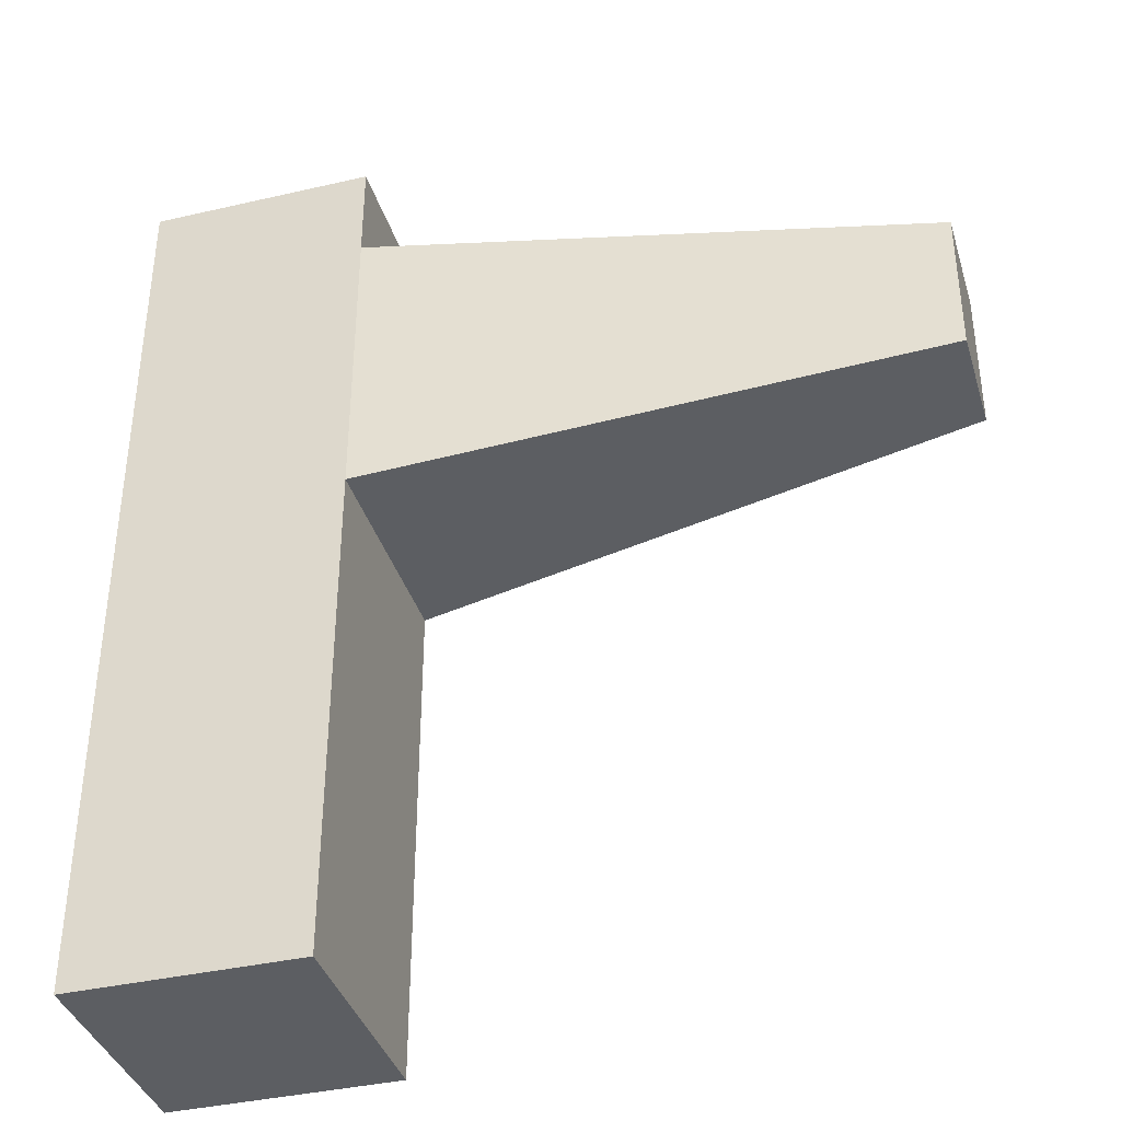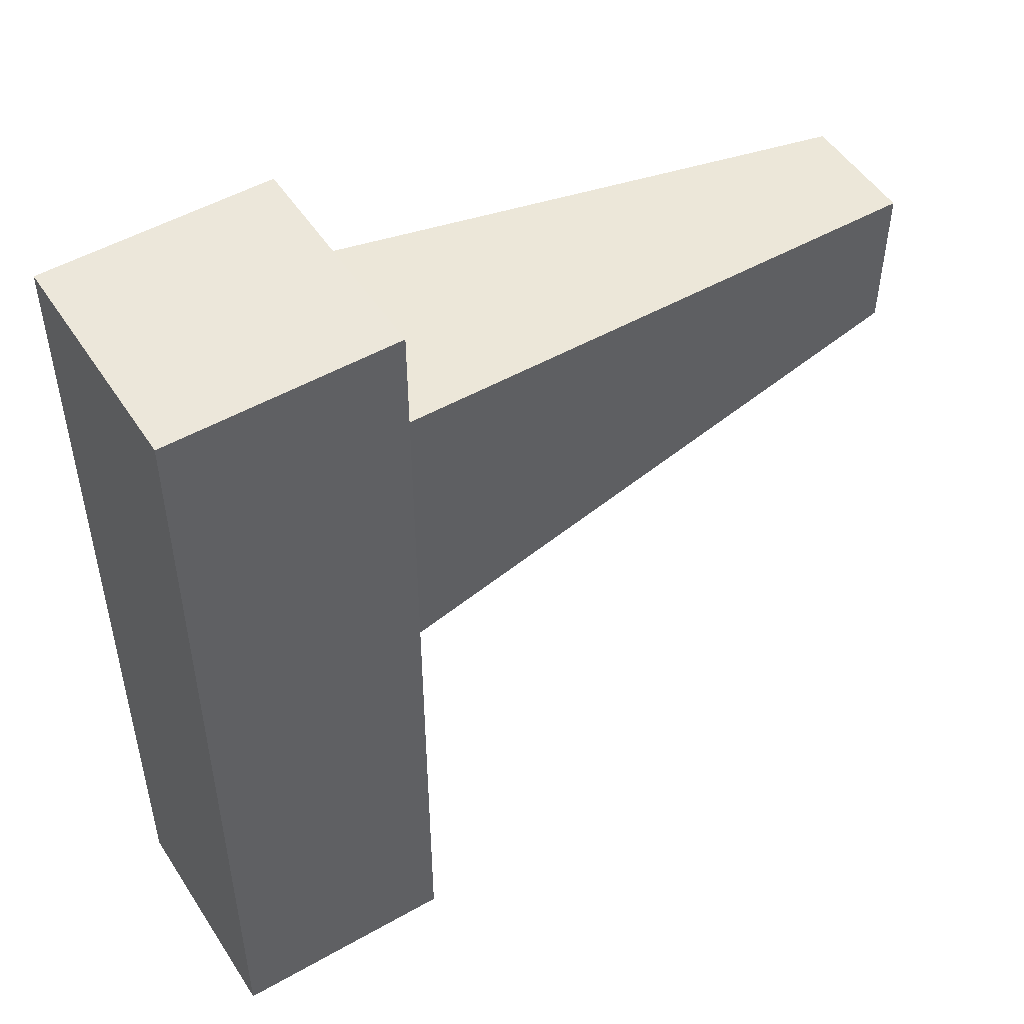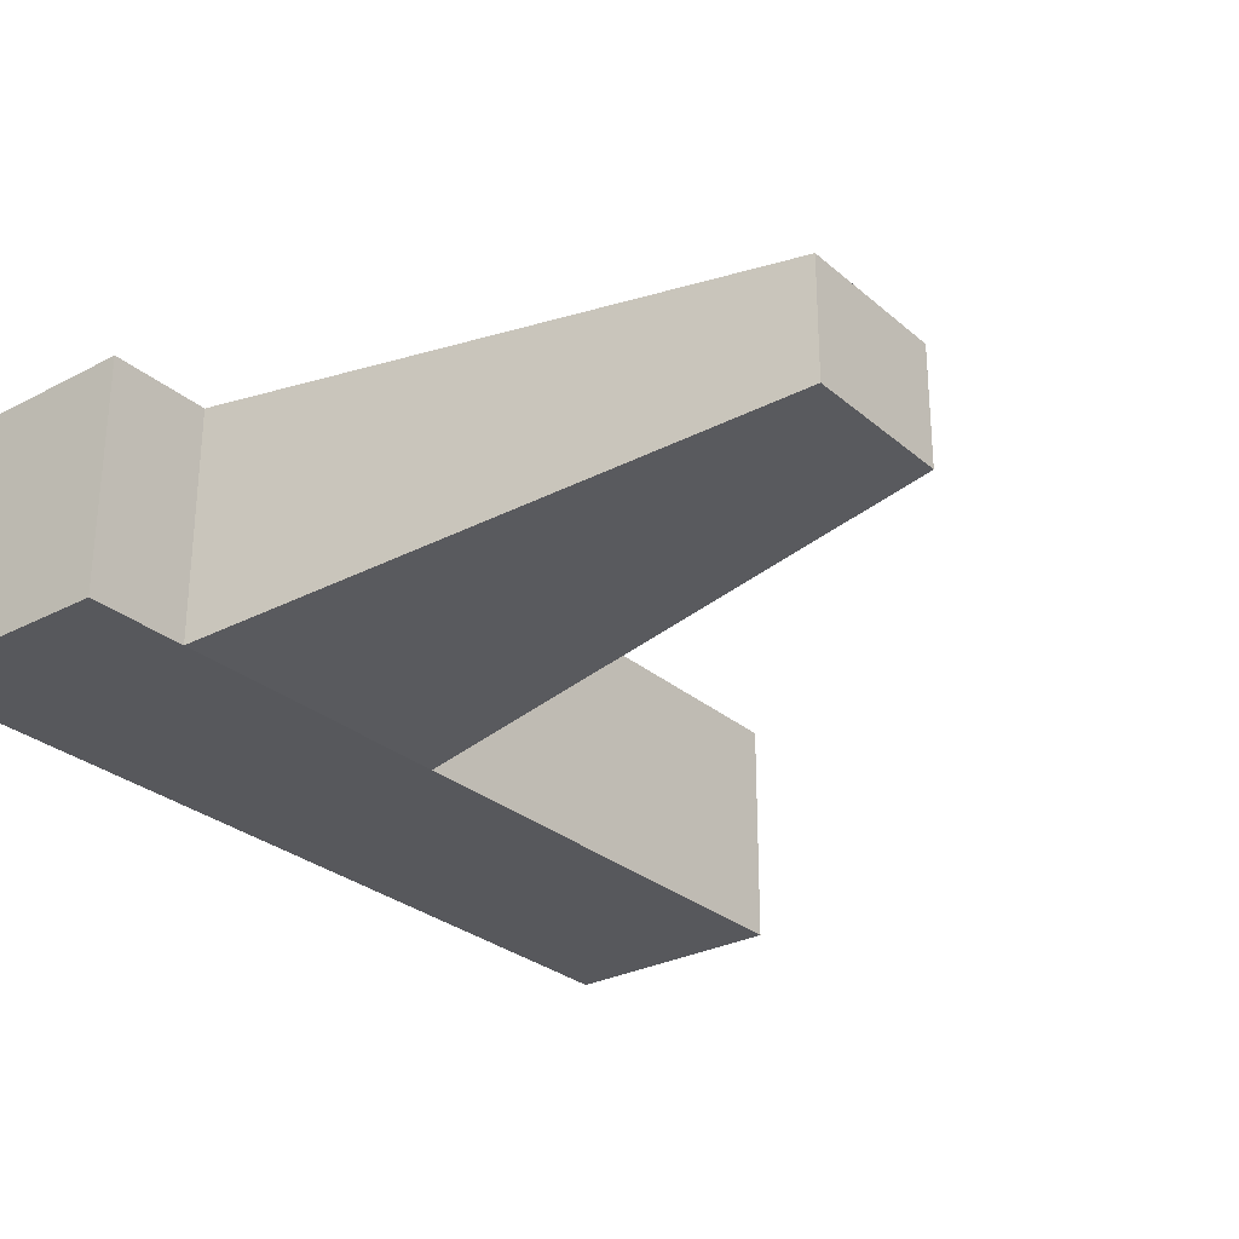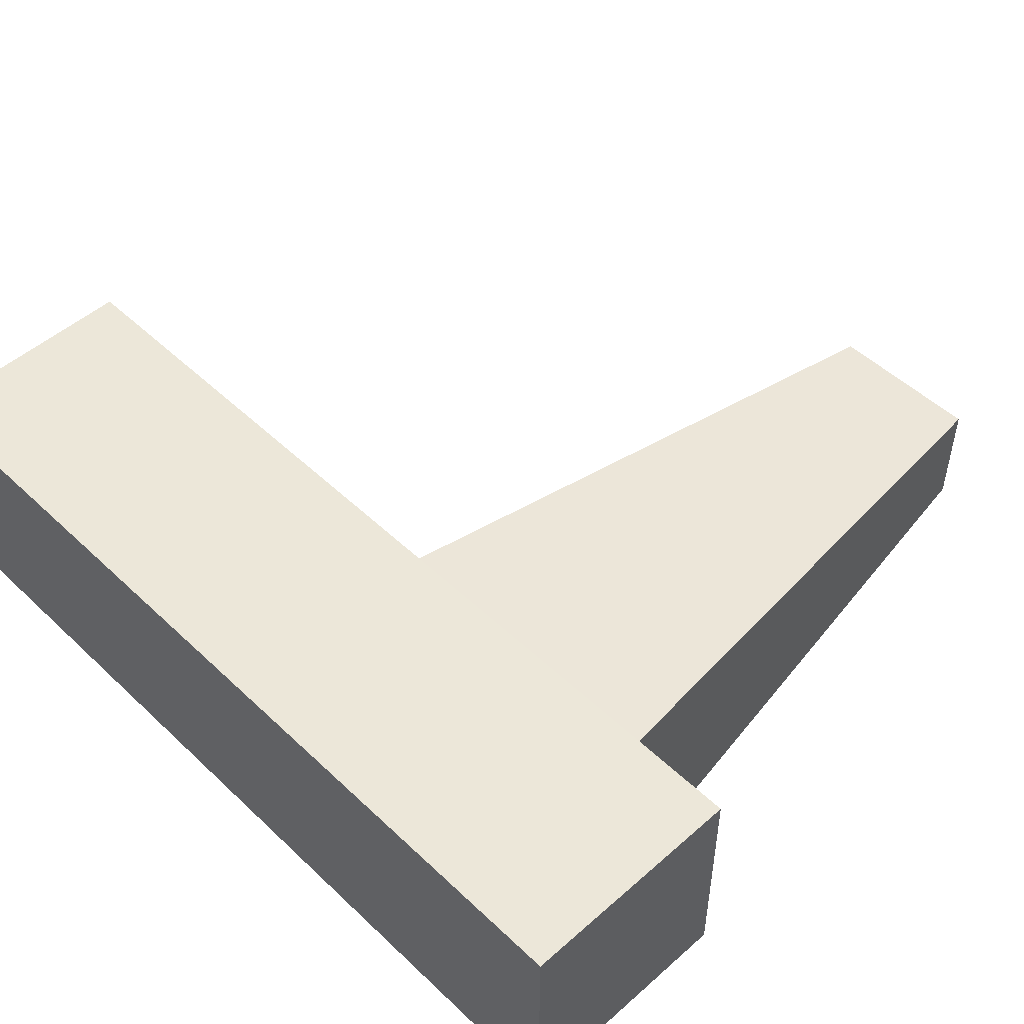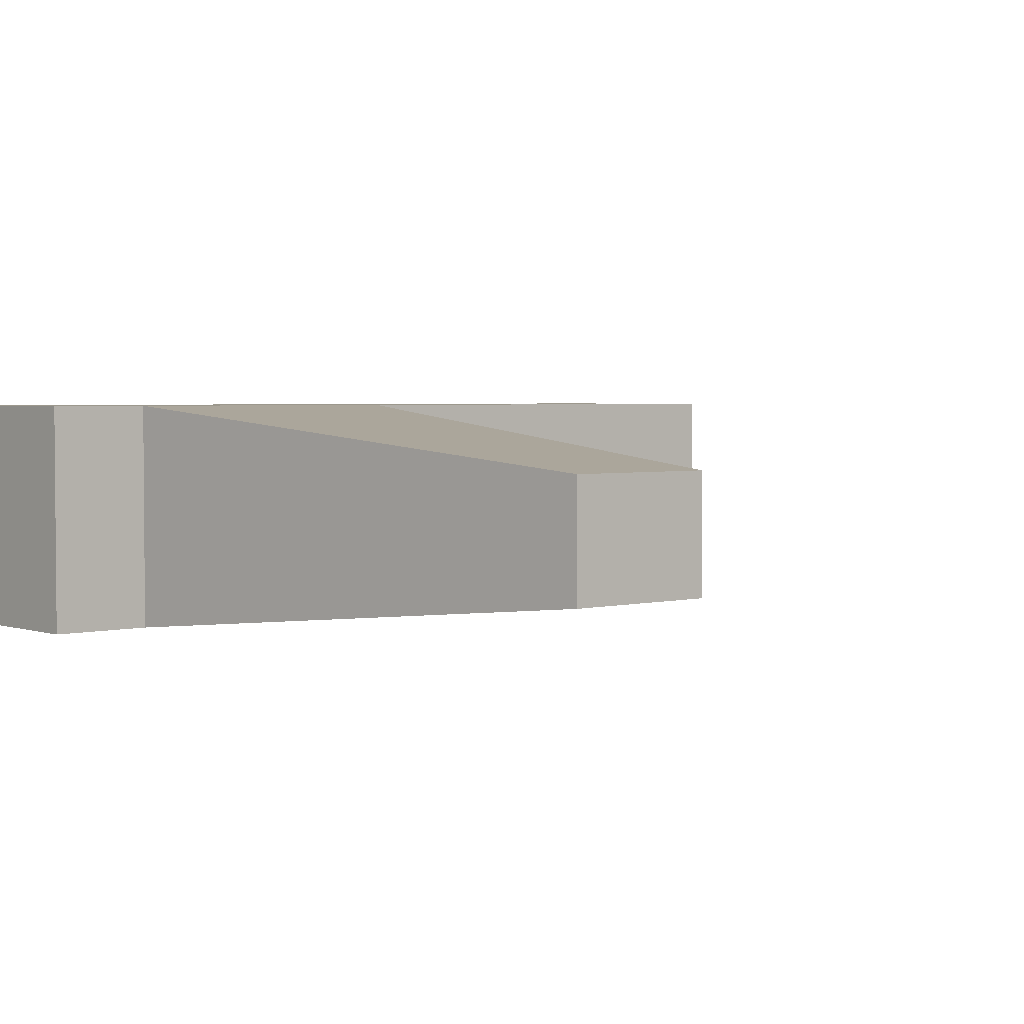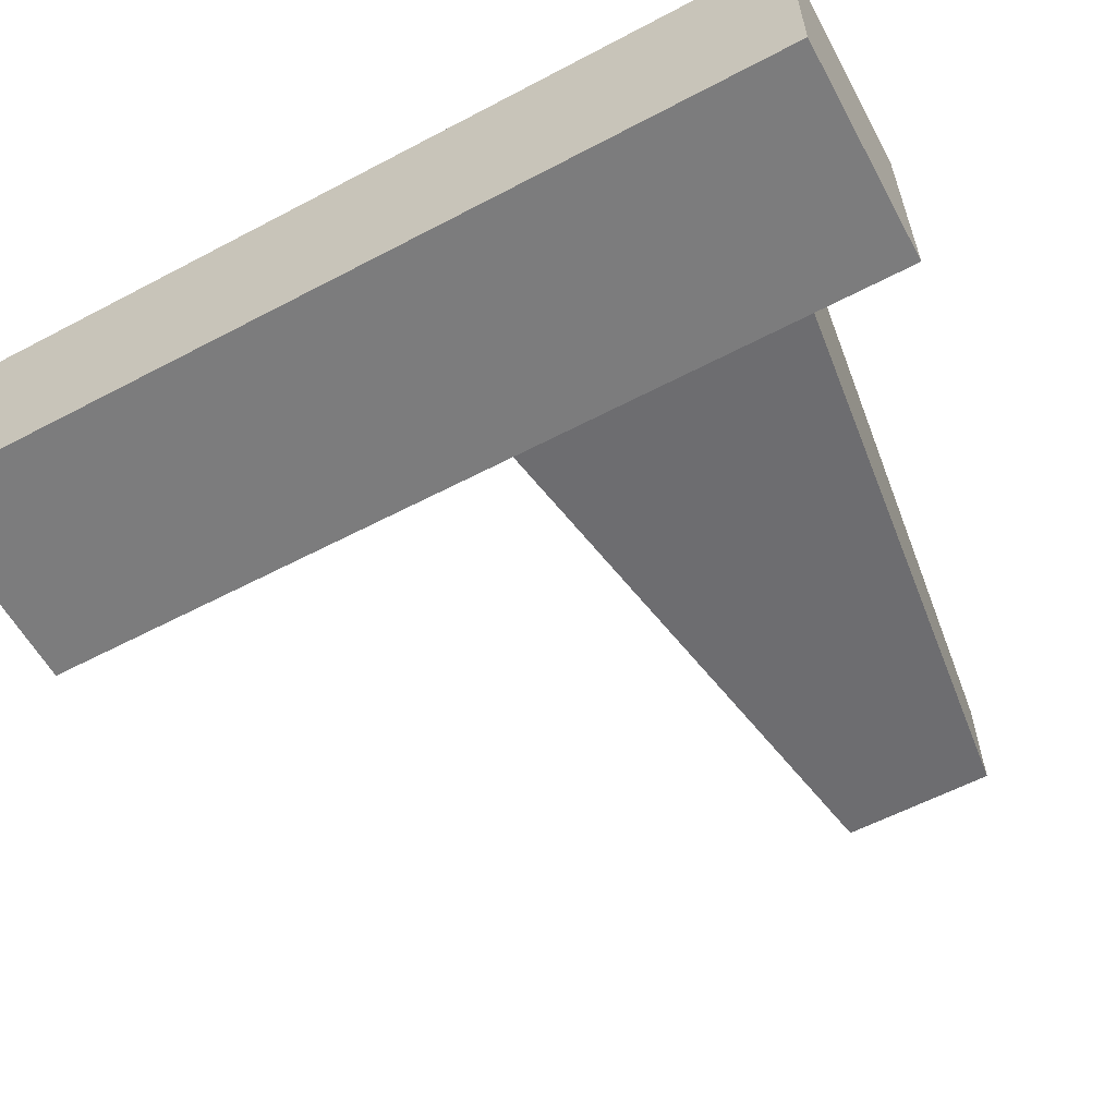
<metadata>
{"format":"obj","ext":"obj","renderer":"f3d","projection":"perspective","resolution":1024,"background":"white","views":[{"elev":-38.0,"azim":-163.6,"up":"+Y"},{"elev":50.5,"azim":148.1,"up":"+Y"},{"elev":-28.5,"azim":-141.7,"up":"+Z"},{"elev":50.0,"azim":136.0,"up":"+Z"},{"elev":3.0,"azim":-130.9,"up":"+Z"},{"elev":-58.8,"azim":118.5,"up":"+Z"}]}
</metadata>
<code>
o Cube
v -1 -1 1
v -1 6.915 1
v -1 -1 -1
v -1 6.915 -1
v 1 -1 1
v 1 6.915 1
v 1 -1 -1
v 1 6.915 -1
v -1 3.38 1
v -1 6.018 1
v -1 6.018 -1
v -1 3.38 -1
v 1 6.018 -1
v 1 3.38 -1
v 1 6.018 1
v 1 3.38 1
v -6.05 4.034 0.5046
v -6.05 5.365 0.5046
v -6.05 5.365 -0.5046
v -6.05 4.034 -0.5046
f 10 2 4 11
f 11 4 8 13
f 13 8 6 15
f 15 6 2 10
f 3 7 5 1
f 8 4 2 6
f 5 16 9 1
f 16 15 10 9
f 7 14 16 5
f 14 13 15 16
f 3 12 14 7
f 12 11 13 14
f 1 9 12 3
f 11 12 20 19
f 17 18 19 20
f 12 9 17 20
f 9 10 18 17
f 10 11 19 18

</code>
